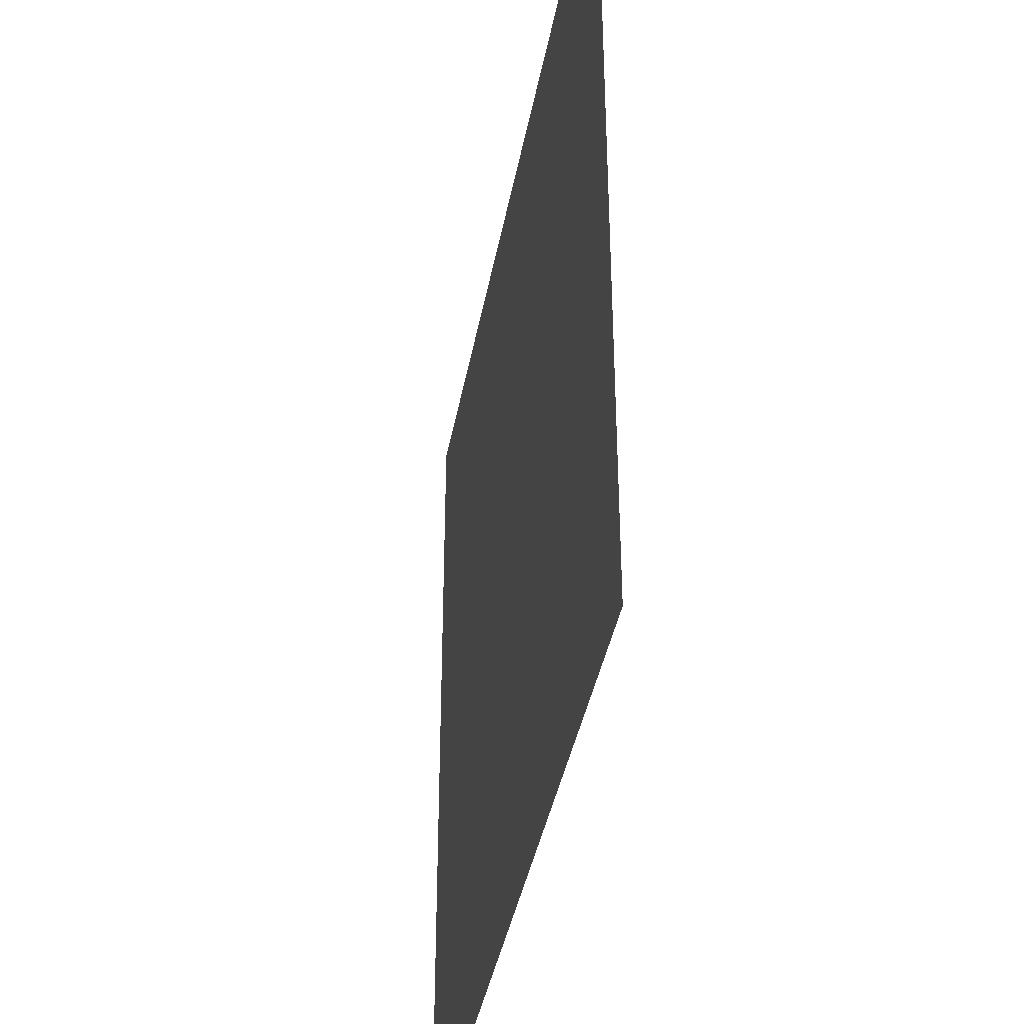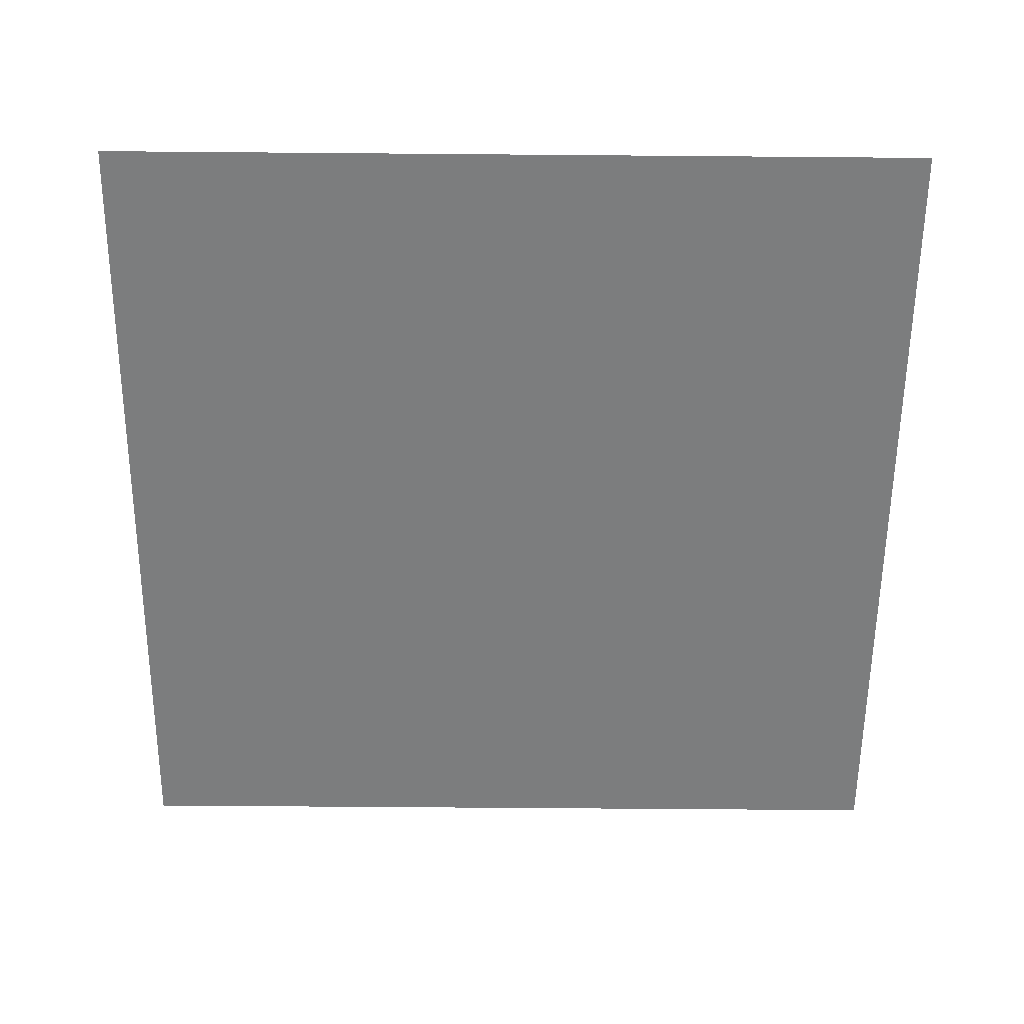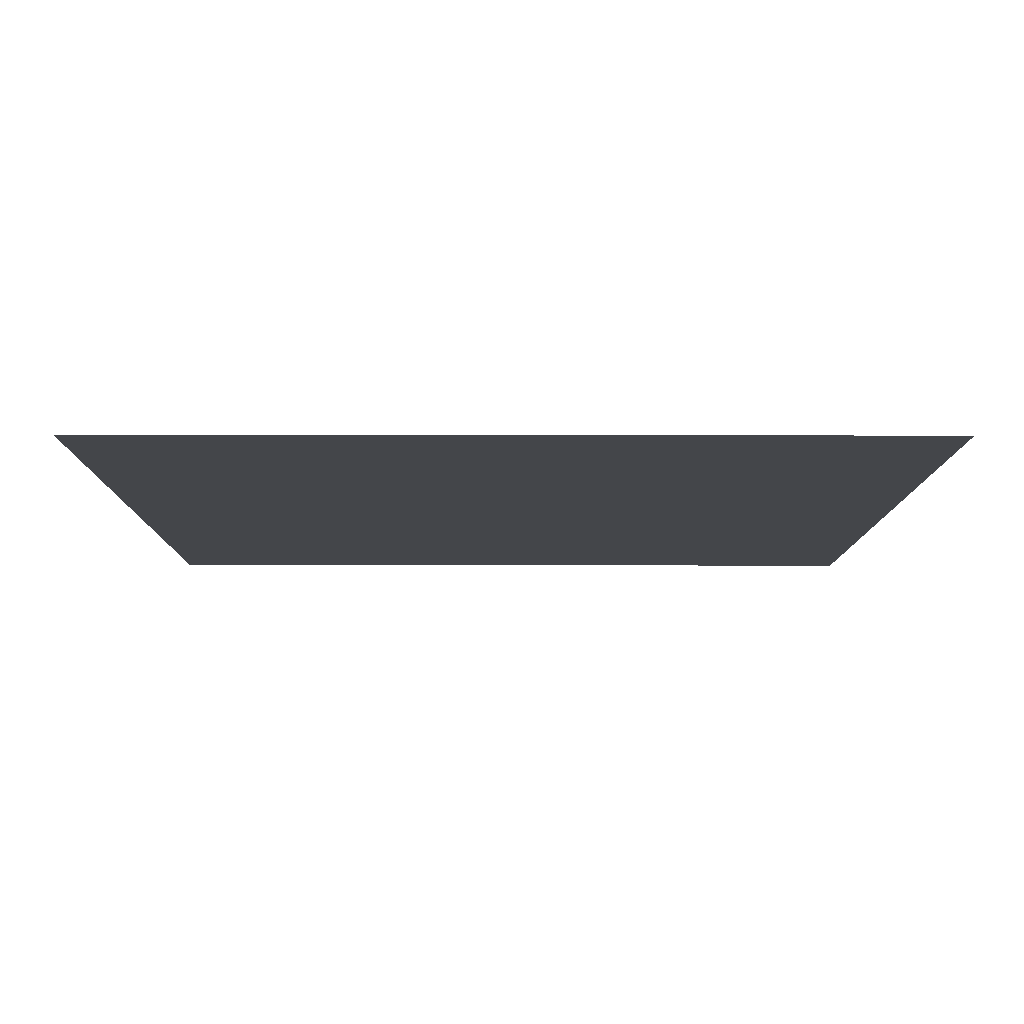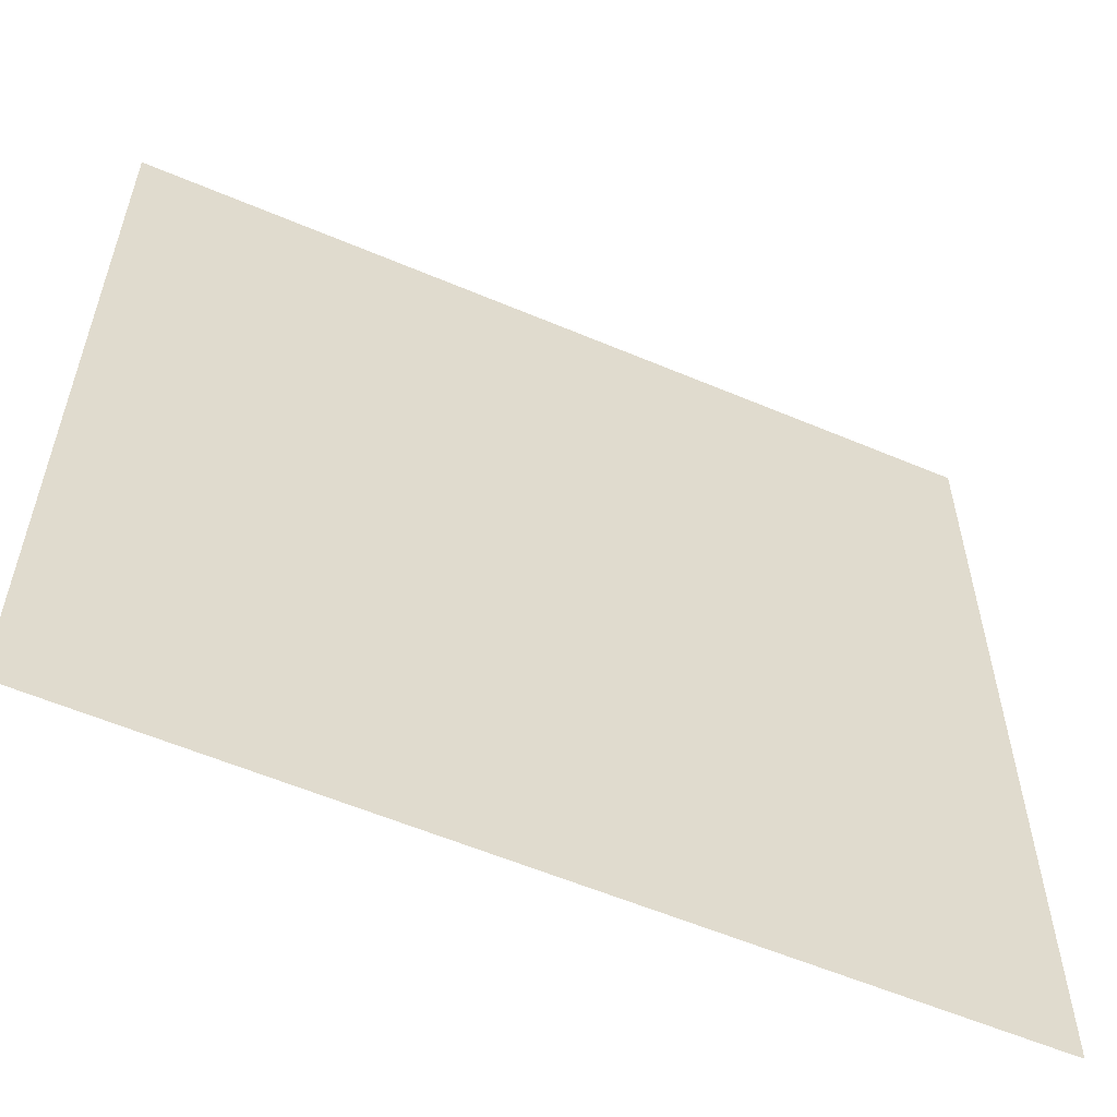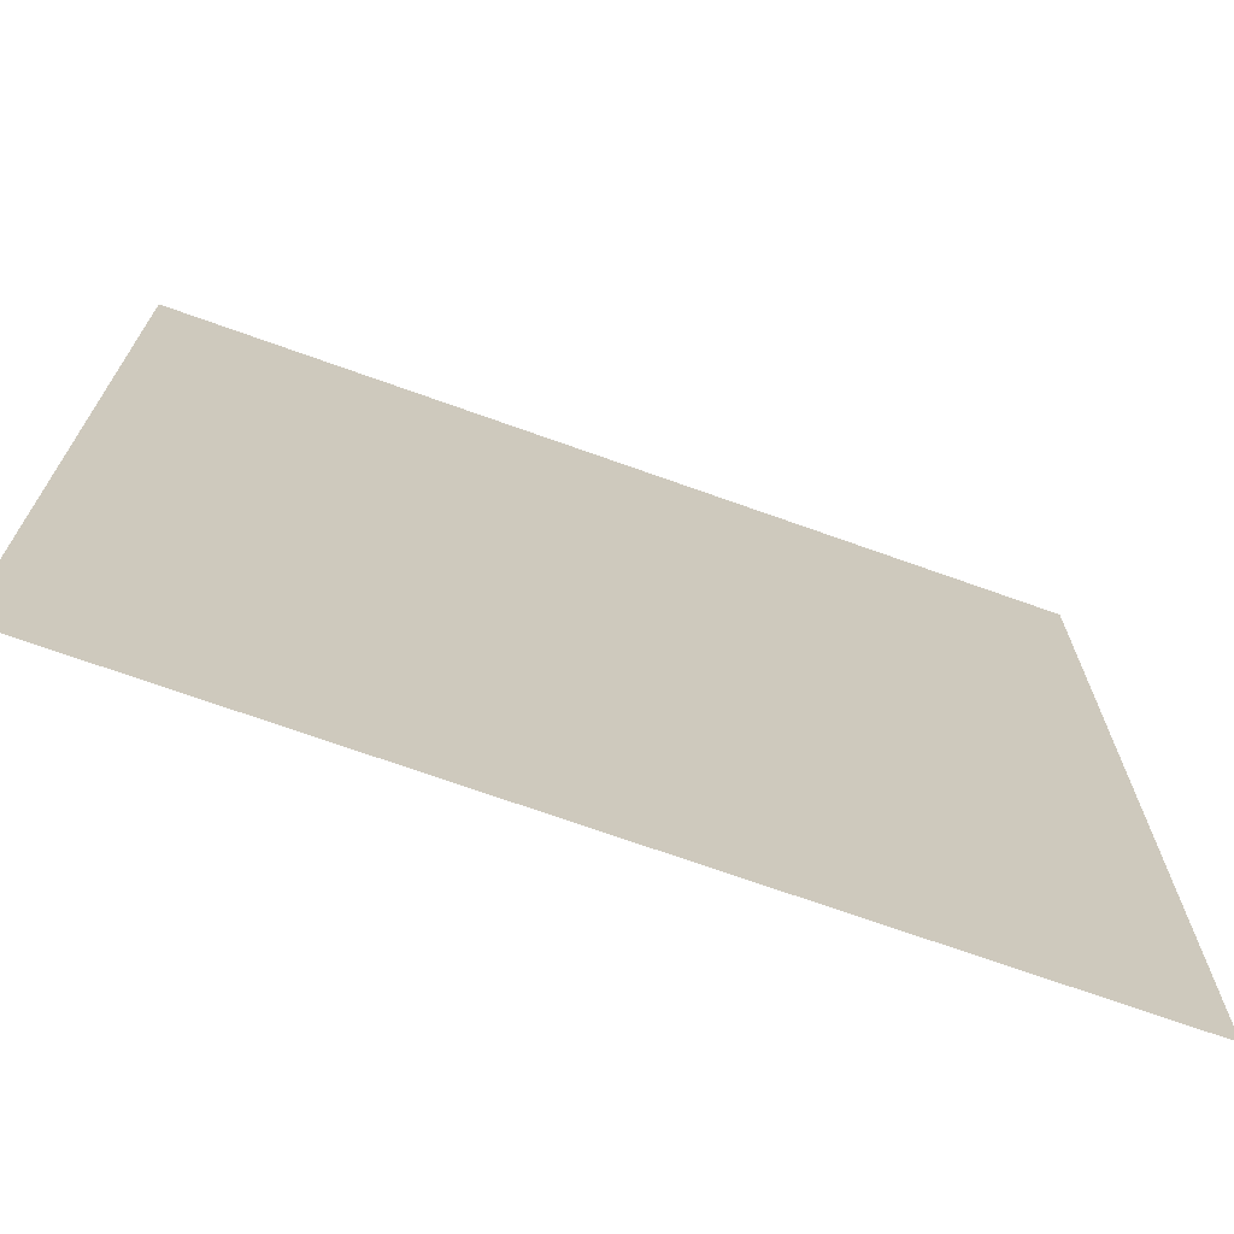
<metadata>
{"format":"obj","ext":"obj","renderer":"f3d","projection":"perspective","resolution":1024,"background":"white","views":[{"elev":-39.3,"azim":-100.2,"up":"+Z"},{"elev":-59.0,"azim":-0.5,"up":"+Y"},{"elev":-9.6,"azim":179.7,"up":"+Y"},{"elev":-58.0,"azim":156.3,"up":"+Z"},{"elev":-71.1,"azim":160.3,"up":"+Z"}]}
</metadata>
<code>
v  -50 0 -50
v  -50 0 50
v  50 0 -50
v  50 0 50
o Quad
g Quad
f 1 2 3
f 4 3 2

</code>
